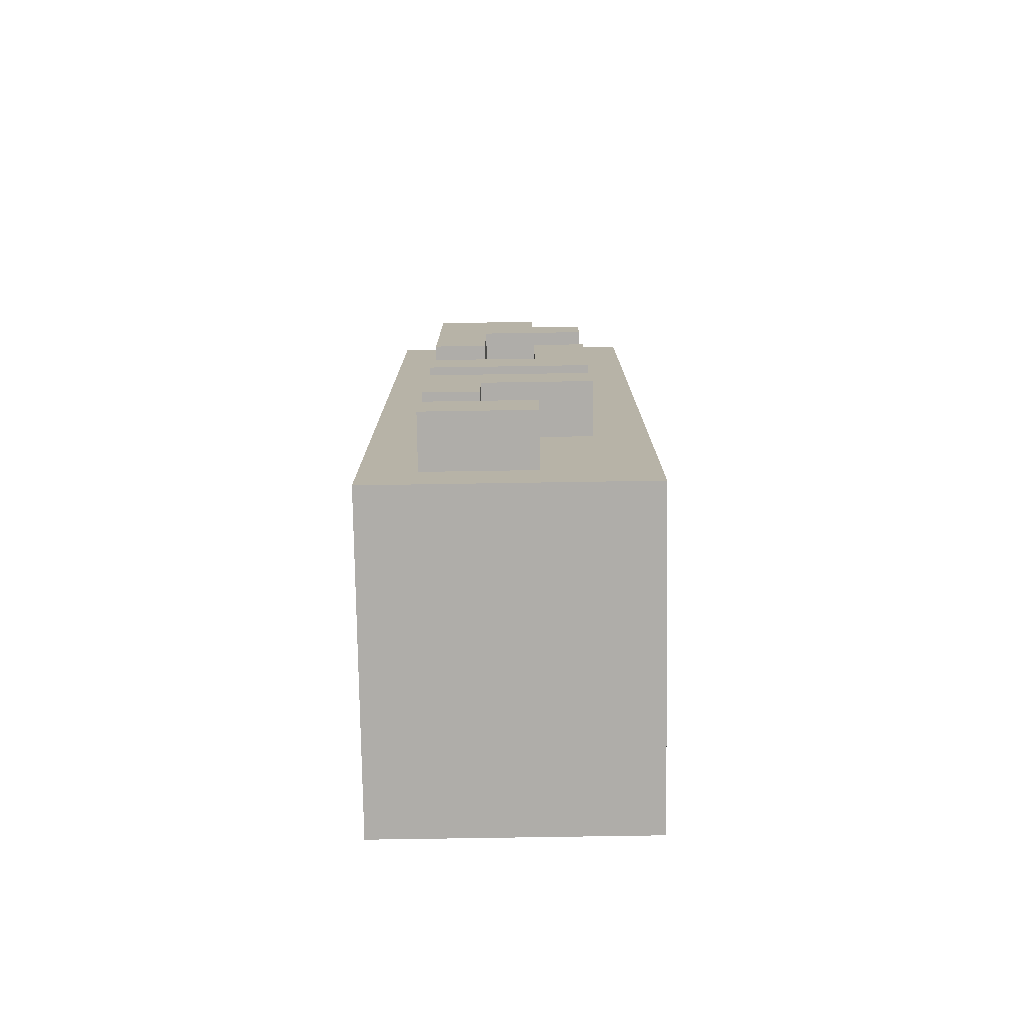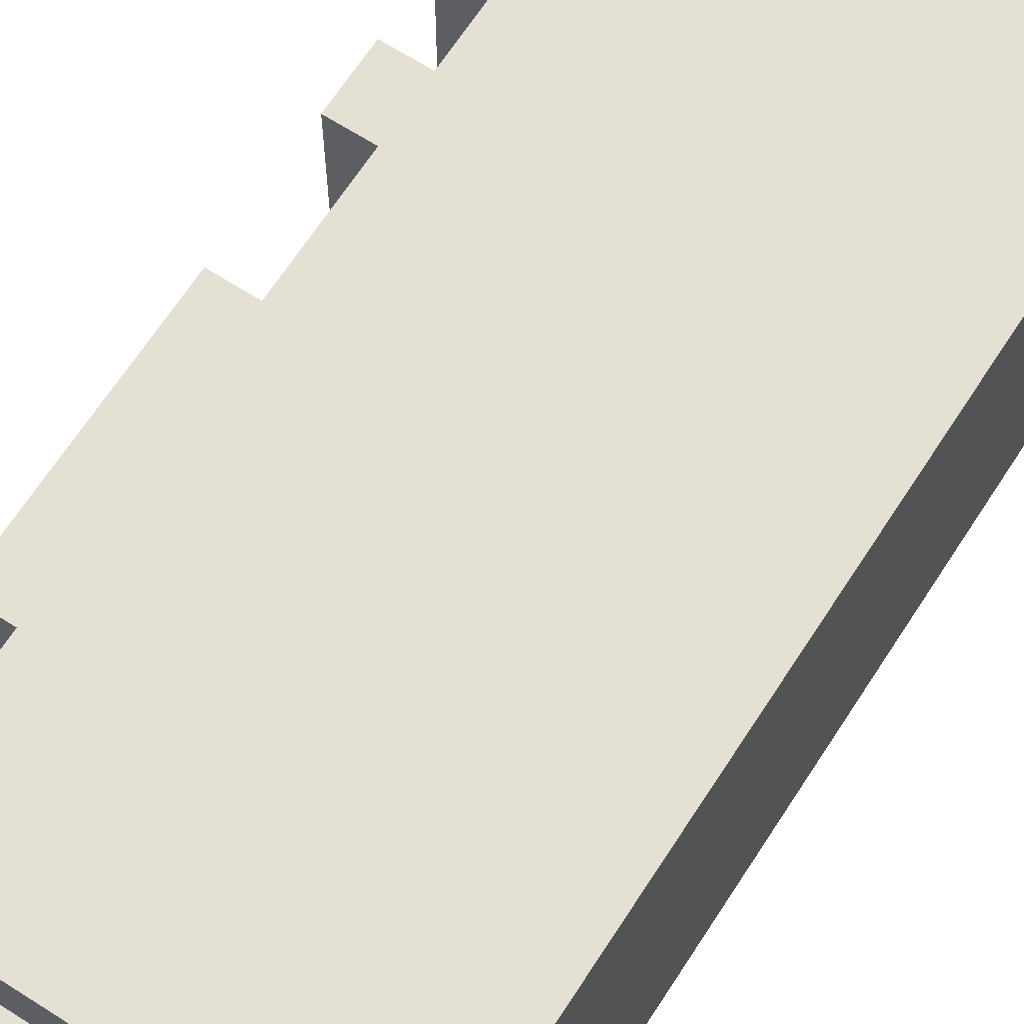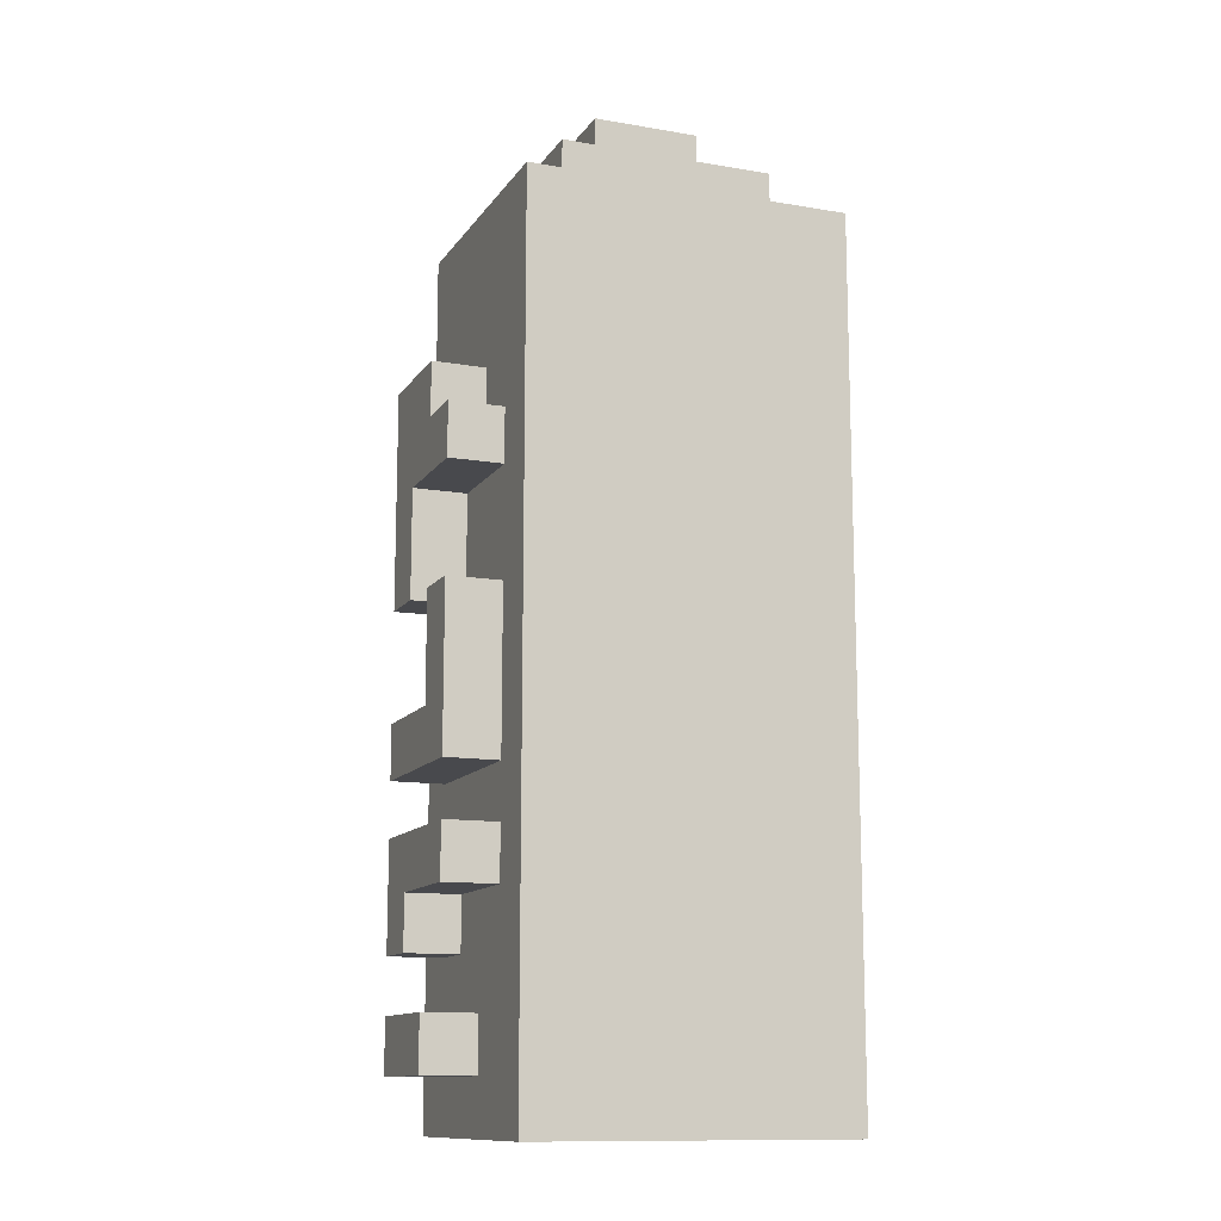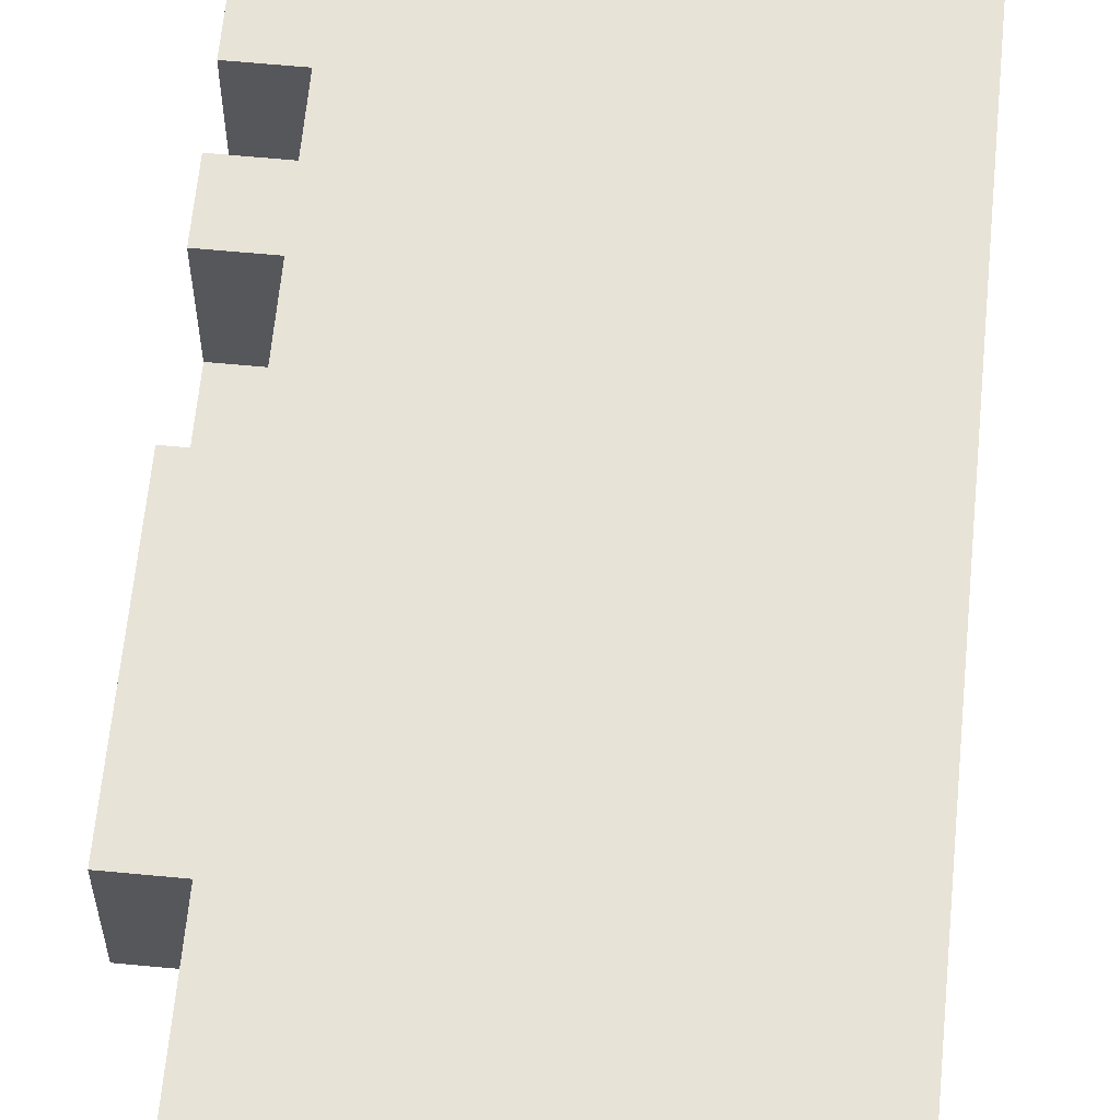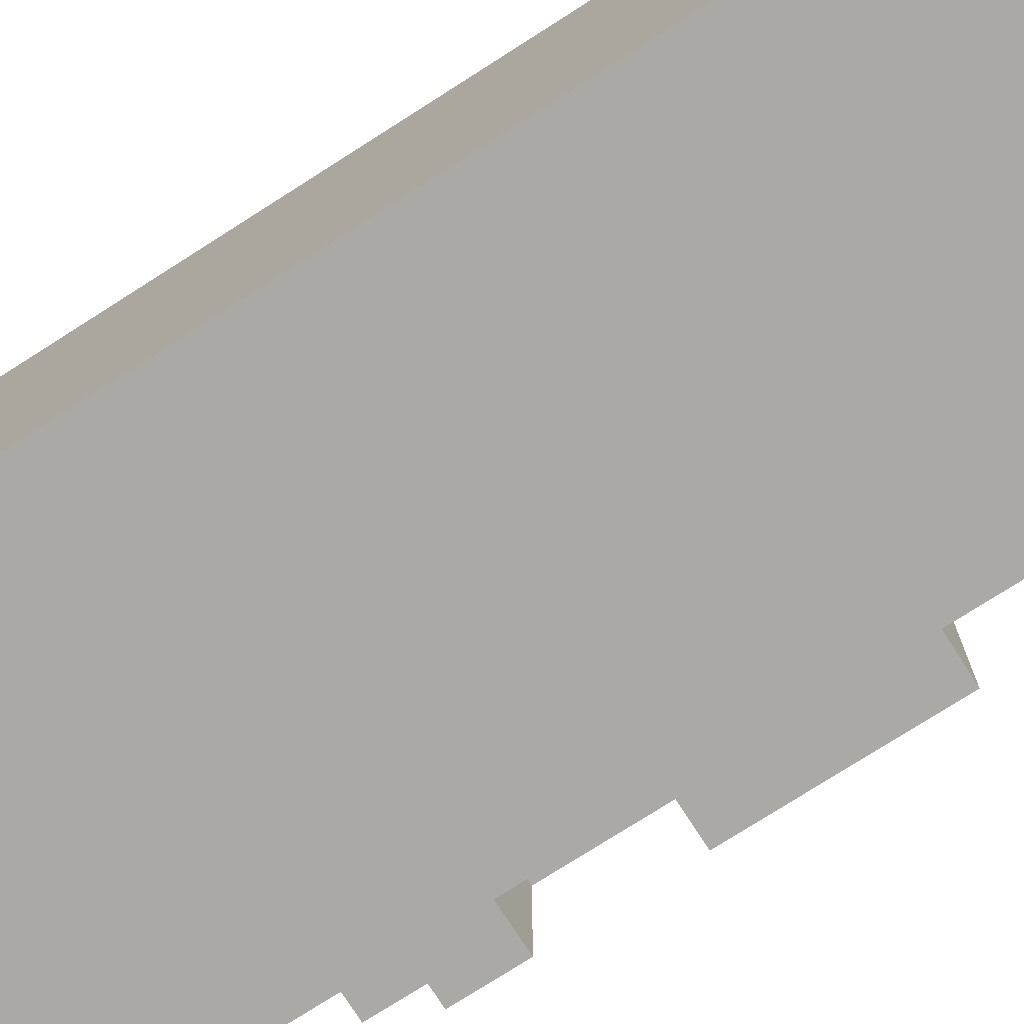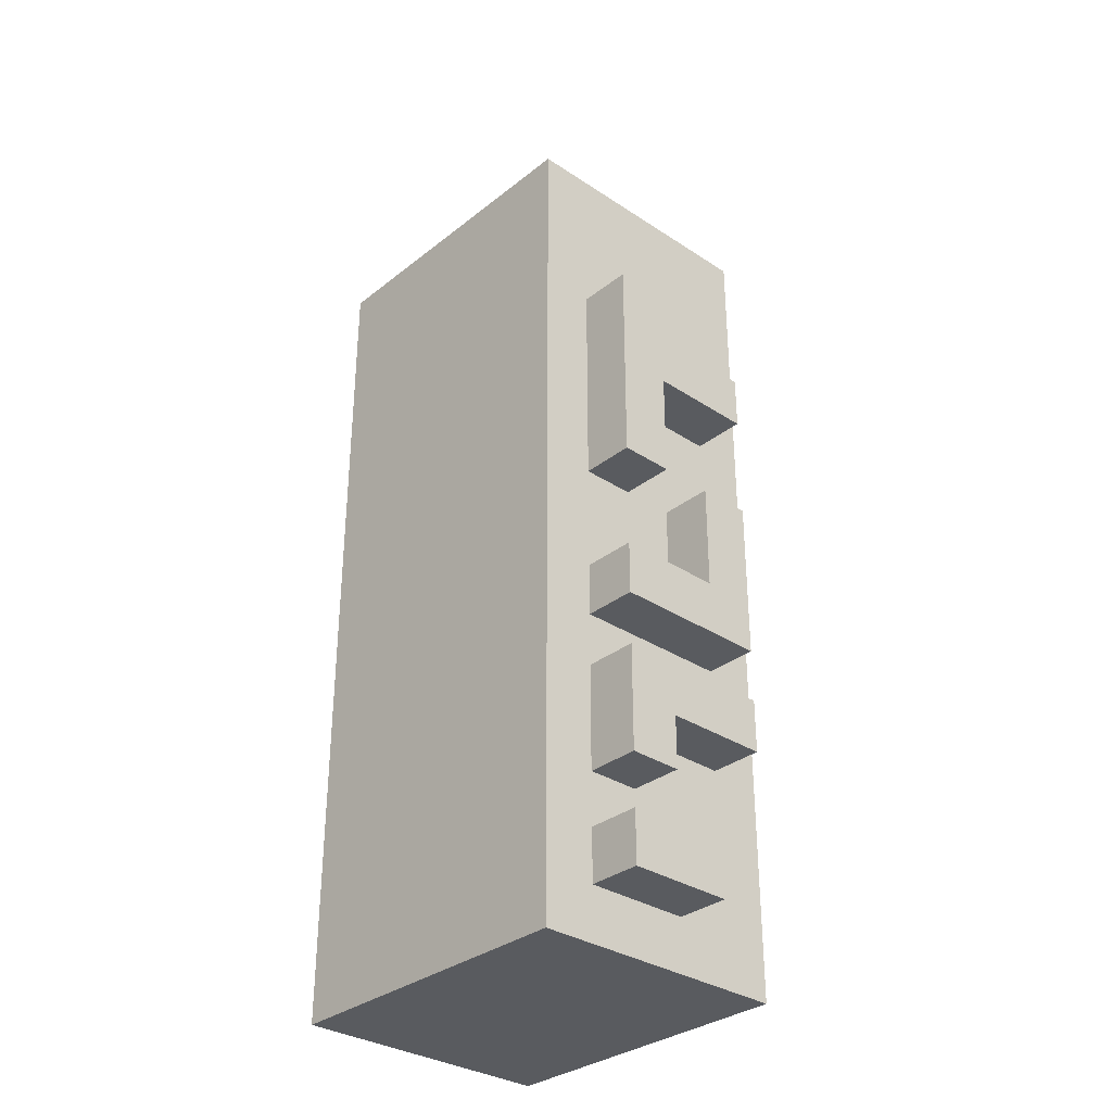
<metadata>
{"format":"obj","ext":"obj","renderer":"f3d","projection":"perspective","resolution":1024,"background":"white","views":[{"elev":-77.3,"azim":-89.1,"up":"+Z"},{"elev":66.1,"azim":32.8,"up":"+Y"},{"elev":-12.5,"azim":-21.6,"up":"+Z"},{"elev":62.4,"azim":5.5,"up":"+Y"},{"elev":-75.5,"azim":122.6,"up":"+Y"},{"elev":-32.4,"azim":-132.5,"up":"+Z"}]}
</metadata>
<code>
o
v -0.7 0.1 -5.96e-08
v -0.7 0.1 -0.1
v -0.7 0.1 -0.3
v -0.7 0.1 -0.6
v -0.7 0.1 -0.7
v -0.7 0.1 -0.8
v -0.7 0.2 0.1
v -0.7 0.2 -5.96e-08
v -0.7 0.2 -0.3
v -0.7 0.2 -0.5
v -0.7 0.2 -1
v -0.7 0.2 -1.1
v -0.7 0.3 -0.1
v -0.7 0.3 -0.3
v -0.7 0.3 -0.8
v -0.7 0.3 -0.9
v -0.7 0.4 0.1
v -0.7 0.4 -0.3
v -0.7 0.4 -0.5
v -0.7 0.4 -0.6
v -0.7 0.4 -0.7
v -0.7 0.4 -0.9
v -0.7 0.4 -1
v -0.7 0.4 -1.1
v -0.6 0 0.4
v -0.6 0 0.3
v -0.6 0 -1.2
v -0.6 0.1 -5.96e-08
v -0.6 0.1 -0.1
v -0.6 0.1 -0.3
v -0.6 0.1 -0.6
v -0.6 0.1 -0.7
v -0.6 0.1 -0.8
v -0.6 0.2 0.1
v -0.6 0.2 -5.96e-08
v -0.6 0.2 -0.3
v -0.6 0.2 -0.5
v -0.6 0.2 -1
v -0.6 0.2 -1.1
v -0.6 0.3 -0.1
v -0.6 0.3 -0.3
v -0.6 0.3 -0.8
v -0.6 0.3 -0.9
v -0.6 0.4 0.1
v -0.6 0.4 -0.3
v -0.6 0.4 -0.5
v -0.6 0.4 -0.6
v -0.6 0.4 -0.7
v -0.6 0.4 -0.9
v -0.6 0.4 -1
v -0.6 0.4 -1.1
v -0.6 0.5 0.4
v -0.6 0.5 0.3
v -0.6 0.5 -1.2
v -0.5 0.1 0.5
v -0.5 0.1 0.4
v -0.5 0.4 0.5
v -0.5 0.4 0.4
v -0.4 0.2 0.6
v -0.4 0.2 0.5
v -0.4 0.3 0.6
v -0.4 0.3 0.5
v -0.2 0.2 0.6
v -0.2 0.2 0.5
v -0.2 0.3 0.6
v -0.2 0.3 0.5
v -0.1 0.1 0.5
v -0.1 0.1 0.4
v -0.1 0.4 0.5
v -0.1 0.4 0.4
v 5.96e-08 0 0.4
v 5.96e-08 0 0.3
v 5.96e-08 0 -1.2
v 5.96e-08 0.5 0.4
v 5.96e-08 0.5 0.3
v 5.96e-08 0.5 -1.2
v -0.4 0.2 0.6
v -0.4 0.3 0.6
v -0.2 0.2 0.6
v -0.2 0.3 0.6
v -0.5 0.1 0.5
v -0.5 0.4 0.5
v -0.4 0.2 0.5
v -0.4 0.3 0.5
v -0.2 0.2 0.5
v -0.2 0.3 0.5
v -0.1 0.1 0.5
v -0.1 0.4 0.5
v -0.6 0 0.4
v -0.6 0.5 0.4
v -0.5 0.1 0.4
v -0.5 0.4 0.4
v -0.1 0.1 0.4
v -0.1 0.4 0.4
v 5.96e-08 0 0.4
v 5.96e-08 0.5 0.4
v -0.7 0.2 0.1
v -0.7 0.4 0.1
v -0.6 0.2 0.1
v -0.6 0.4 0.1
v -0.7 0.1 -5.96e-08
v -0.7 0.2 -5.96e-08
v -0.6 0.1 -5.96e-08
v -0.6 0.2 -5.96e-08
v -0.7 0.1 -0.3
v -0.7 0.2 -0.3
v -0.6 0.1 -0.3
v -0.6 0.2 -0.3
v -0.7 0.2 -0.5
v -0.7 0.4 -0.5
v -0.6 0.2 -0.5
v -0.6 0.4 -0.5
v -0.7 0.1 -0.7
v -0.7 0.4 -0.7
v -0.6 0.1 -0.7
v -0.6 0.4 -0.7
v -0.7 0.2 -1
v -0.7 0.4 -1
v -0.6 0.2 -1
v -0.6 0.4 -1
v -0.7 0.1 -0.1
v -0.7 0.3 -0.1
v -0.6 0.1 -0.1
v -0.6 0.3 -0.1
v -0.7 0.3 -0.3
v -0.7 0.4 -0.3
v -0.6 0.3 -0.3
v -0.6 0.4 -0.3
v -0.7 0.1 -0.6
v -0.7 0.4 -0.6
v -0.6 0.1 -0.6
v -0.6 0.4 -0.6
v -0.7 0.1 -0.8
v -0.7 0.3 -0.8
v -0.6 0.1 -0.8
v -0.6 0.3 -0.8
v -0.7 0.3 -0.9
v -0.7 0.4 -0.9
v -0.6 0.3 -0.9
v -0.6 0.4 -0.9
v -0.7 0.2 -1.1
v -0.7 0.4 -1.1
v -0.6 0.2 -1.1
v -0.6 0.4 -1.1
v -0.6 0 -1.2
v -0.6 0.5 -1.2
v 5.96e-08 0 -1.2
v 5.96e-08 0.5 -1.2
v -0.6 0 0.4
v 5.96e-08 0 0.4
v -0.6 0 0.3
v 5.96e-08 0 0.3
v -0.6 0 -1.2
v 5.96e-08 0 -1.2
v -0.5 0.1 0.5
v -0.1 0.1 0.5
v -0.5 0.1 0.4
v -0.1 0.1 0.4
v -0.7 0.1 -5.96e-08
v -0.6 0.1 -5.96e-08
v -0.7 0.1 -0.1
v -0.6 0.1 -0.1
v -0.7 0.1 -0.3
v -0.6 0.1 -0.3
v -0.7 0.1 -0.6
v -0.6 0.1 -0.6
v -0.7 0.1 -0.7
v -0.6 0.1 -0.7
v -0.7 0.1 -0.8
v -0.6 0.1 -0.8
v -0.4 0.2 0.6
v -0.2 0.2 0.6
v -0.4 0.2 0.5
v -0.2 0.2 0.5
v -0.7 0.2 0.1
v -0.6 0.2 0.1
v -0.7 0.2 -5.96e-08
v -0.6 0.2 -5.96e-08
v -0.7 0.2 -1
v -0.6 0.2 -1
v -0.7 0.2 -1.1
v -0.6 0.2 -1.1
v -0.7 0.3 -0.1
v -0.6 0.3 -0.1
v -0.7 0.3 -0.3
v -0.6 0.3 -0.3
v -0.7 0.3 -0.8
v -0.6 0.3 -0.8
v -0.7 0.3 -0.9
v -0.6 0.3 -0.9
v -0.7 0.2 -0.3
v -0.6 0.2 -0.3
v -0.7 0.2 -0.5
v -0.6 0.2 -0.5
v -0.4 0.3 0.6
v -0.2 0.3 0.6
v -0.4 0.3 0.5
v -0.2 0.3 0.5
v -0.5 0.4 0.5
v -0.1 0.4 0.5
v -0.5 0.4 0.4
v -0.1 0.4 0.4
v -0.7 0.4 0.1
v -0.6 0.4 0.1
v -0.7 0.4 -0.3
v -0.6 0.4 -0.3
v -0.7 0.4 -0.5
v -0.6 0.4 -0.5
v -0.7 0.4 -0.6
v -0.6 0.4 -0.6
v -0.7 0.4 -0.7
v -0.6 0.4 -0.7
v -0.7 0.4 -0.9
v -0.6 0.4 -0.9
v -0.7 0.4 -1
v -0.6 0.4 -1
v -0.7 0.4 -1.1
v -0.6 0.4 -1.1
v -0.6 0.5 0.4
v 5.96e-08 0.5 0.4
v -0.6 0.5 0.3
v 5.96e-08 0.5 0.3
v -0.6 0.5 -1.2
v 5.96e-08 0.5 -1.2
f 8 2 1
f 9 4 3
f 10 4 9
f 13 8 7
f 13 2 8
f 15 6 5
f 17 14 13
f 17 13 7
f 18 14 17
f 19 4 10
f 20 4 19
f 21 16 15
f 21 15 5
f 22 16 21
f 23 12 11
f 24 12 23
f 28 27 26
f 29 27 28
f 30 27 29
f 31 27 30
f 32 27 31
f 33 27 32
f 34 28 26
f 35 28 34
f 36 30 29
f 38 27 33
f 39 27 38
f 40 37 36
f 40 36 29
f 41 37 40
f 42 38 33
f 43 38 42
f 44 34 26
f 45 37 41
f 46 37 45
f 47 32 31
f 48 32 47
f 49 38 43
f 50 38 49
f 51 27 39
f 52 26 25
f 53 51 50
f 53 26 52
f 53 50 49
f 53 46 45
f 53 44 26
f 53 49 48
f 53 48 47
f 53 47 46
f 53 45 44
f 54 27 51
f 54 51 53
f 57 56 55
f 58 56 57
f 61 60 59
f 62 60 61
f 63 64 65
f 65 64 66
f 67 68 69
f 69 68 70
f 71 72 74
f 72 73 75
f 74 72 75
f 75 73 76
f 79 78 77
f 80 78 79
f 83 82 81
f 84 82 83
f 85 83 81
f 86 82 84
f 87 85 81
f 87 86 85
f 88 82 86
f 88 86 87
f 91 90 89
f 92 90 91
f 93 91 89
f 94 90 92
f 95 93 89
f 95 94 93
f 96 90 94
f 96 94 95
f 99 98 97
f 100 98 99
f 103 102 101
f 104 102 103
f 107 106 105
f 108 106 107
f 111 110 109
f 112 110 111
f 115 114 113
f 116 114 115
f 119 118 117
f 120 118 119
f 121 122 123
f 123 122 124
f 125 126 127
f 127 126 128
f 129 130 131
f 131 130 132
f 133 134 135
f 135 134 136
f 137 138 139
f 139 138 140
f 141 142 143
f 143 142 144
f 145 146 147
f 147 146 148
f 151 150 149
f 152 150 151
f 153 152 151
f 154 152 153
f 157 156 155
f 158 156 157
f 161 160 159
f 162 160 161
f 165 164 163
f 166 164 165
f 169 168 167
f 170 168 169
f 173 172 171
f 174 172 173
f 177 176 175
f 178 176 177
f 181 180 179
f 182 180 181
f 185 184 183
f 186 184 185
f 189 188 187
f 190 188 189
f 191 192 193
f 193 192 194
f 195 196 197
f 197 196 198
f 199 200 201
f 201 200 202
f 203 204 205
f 205 204 206
f 207 208 209
f 209 208 210
f 211 212 213
f 213 212 214
f 215 216 217
f 217 216 218
f 219 220 221
f 221 220 222
f 221 222 223
f 223 222 224

</code>
